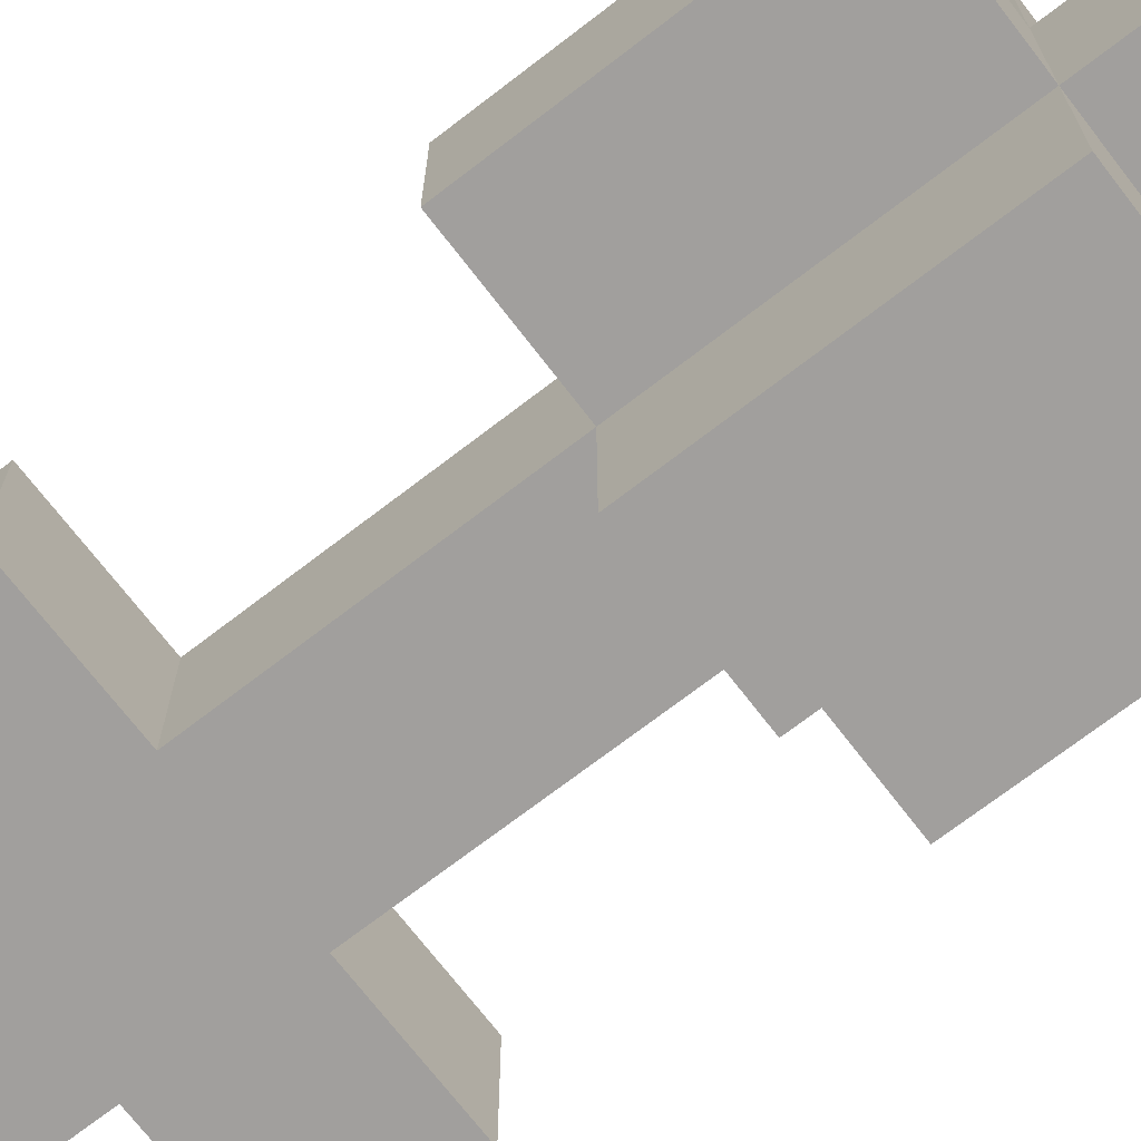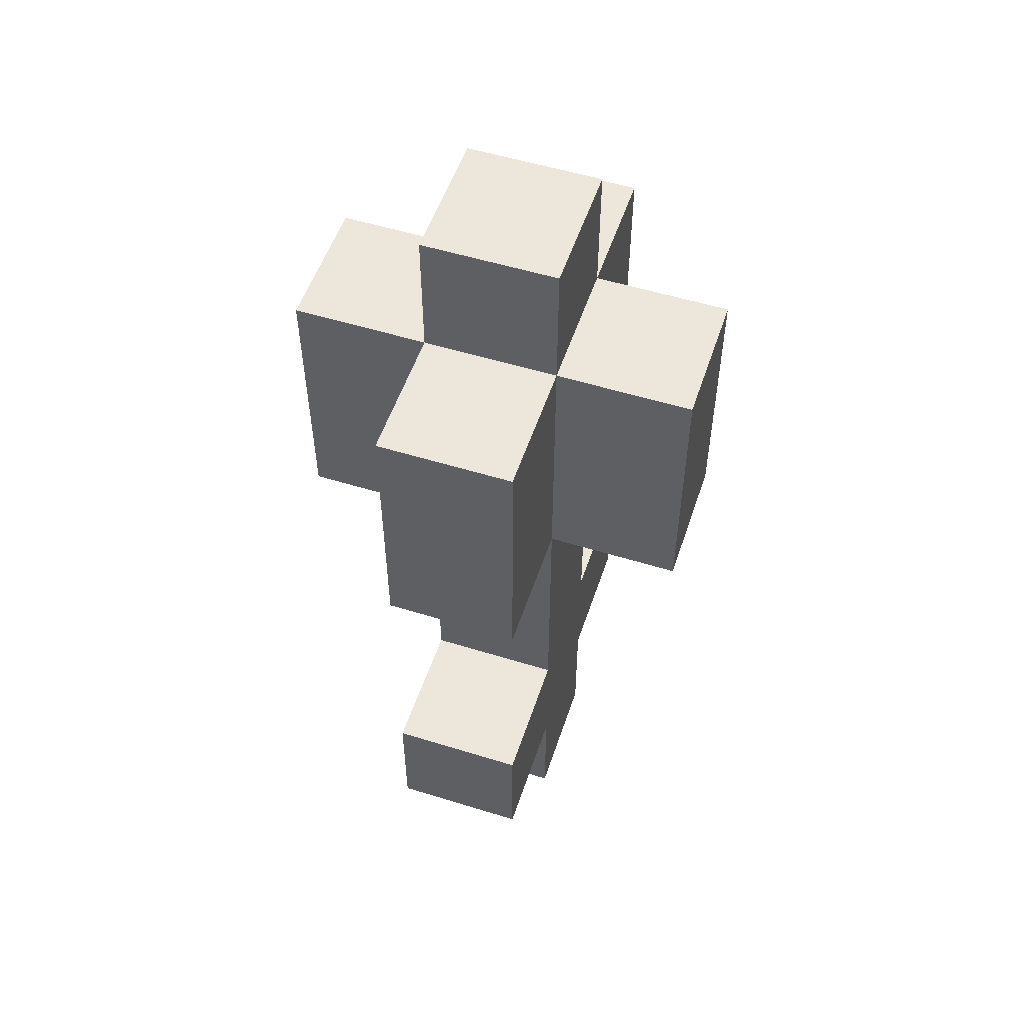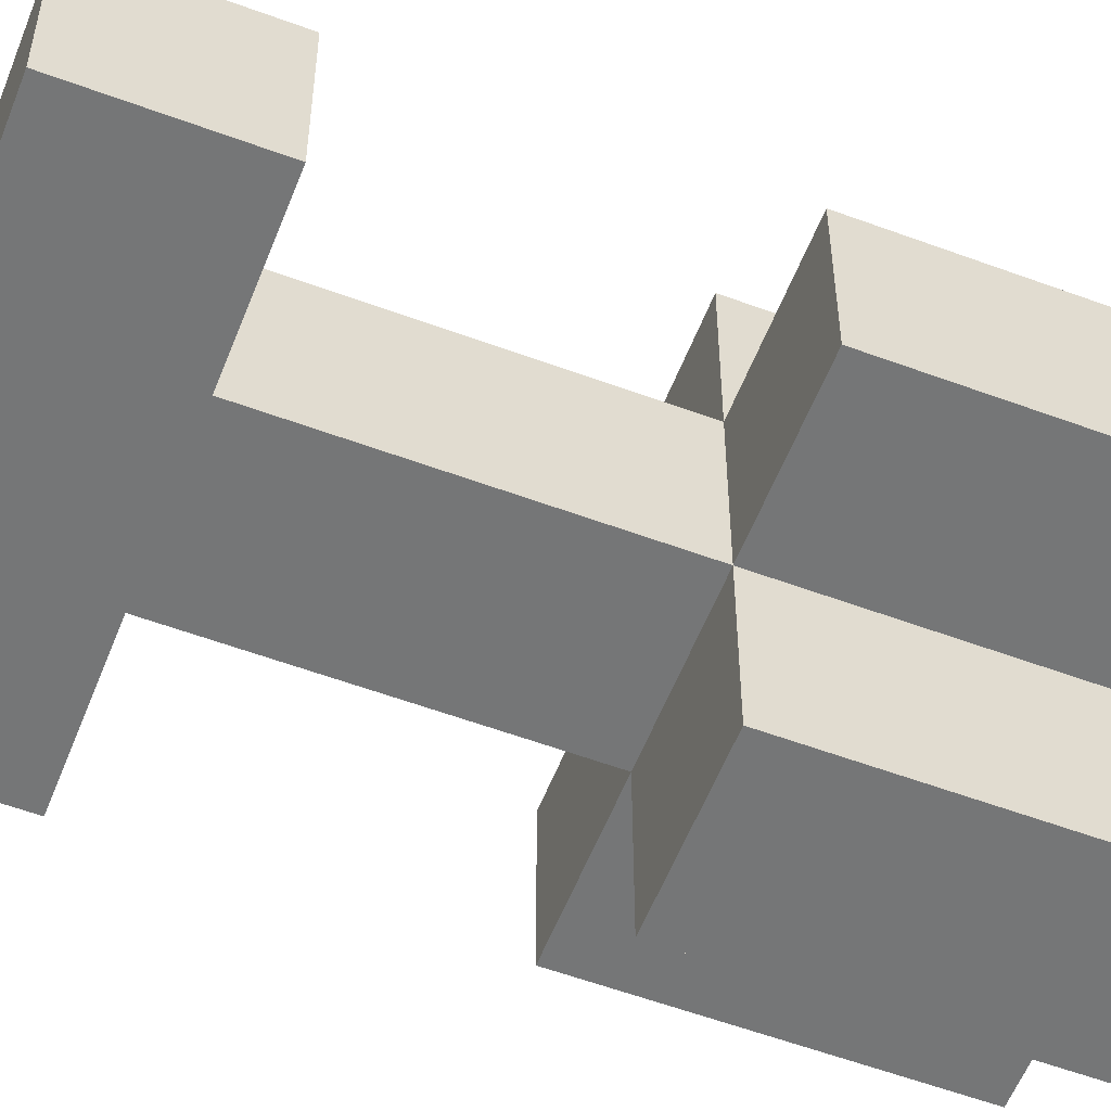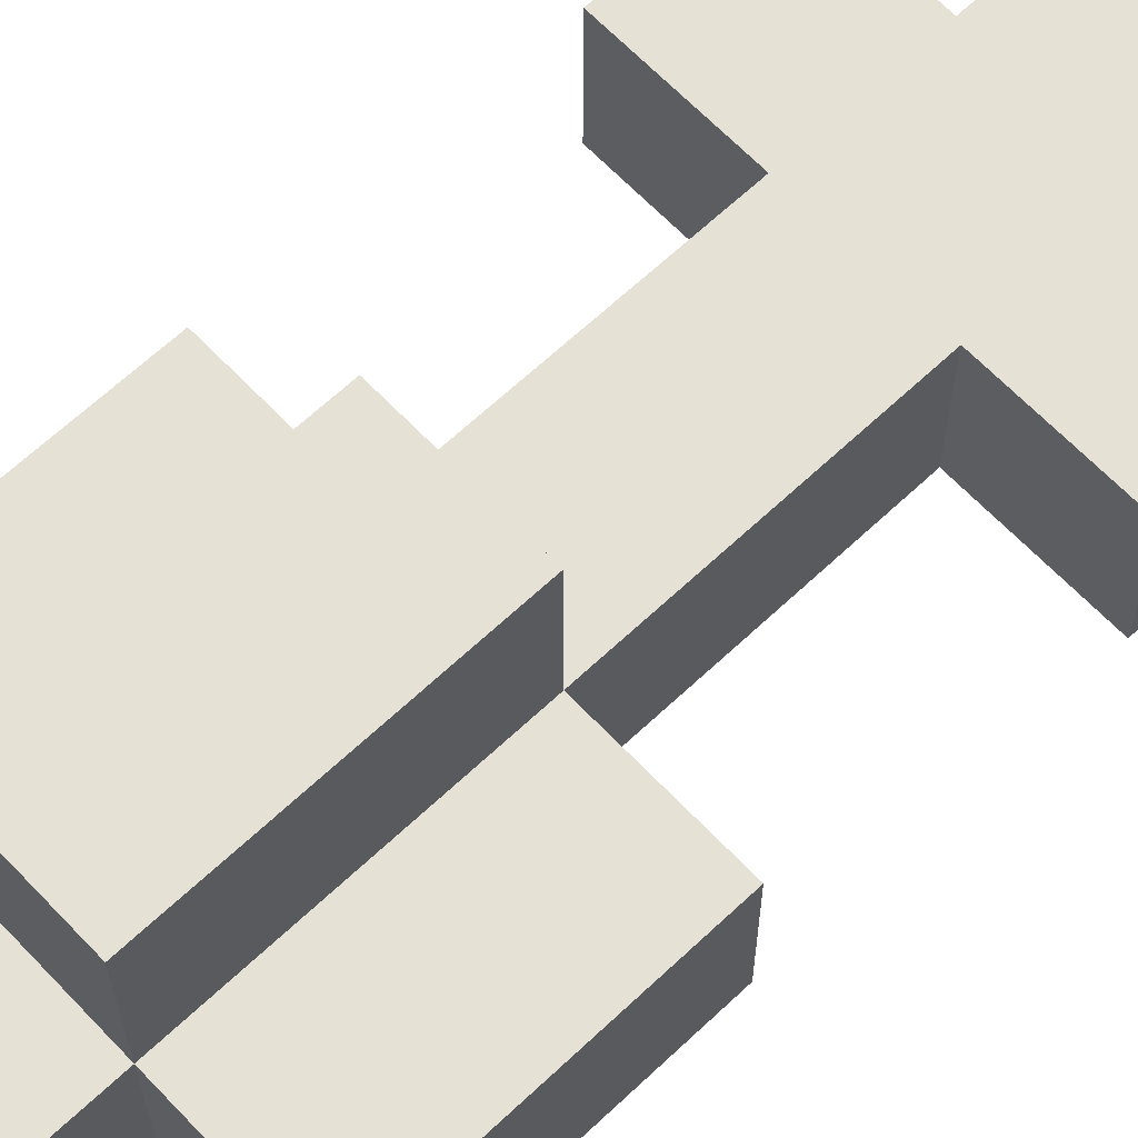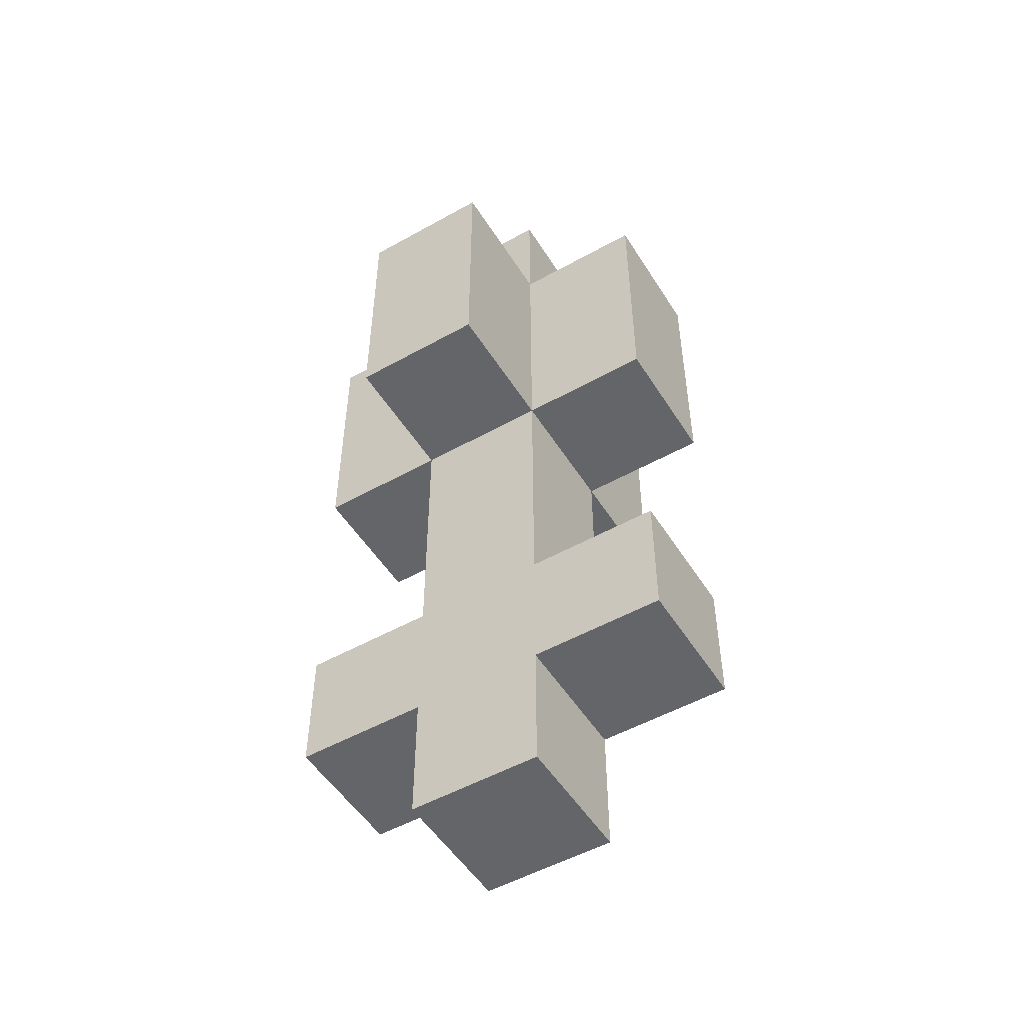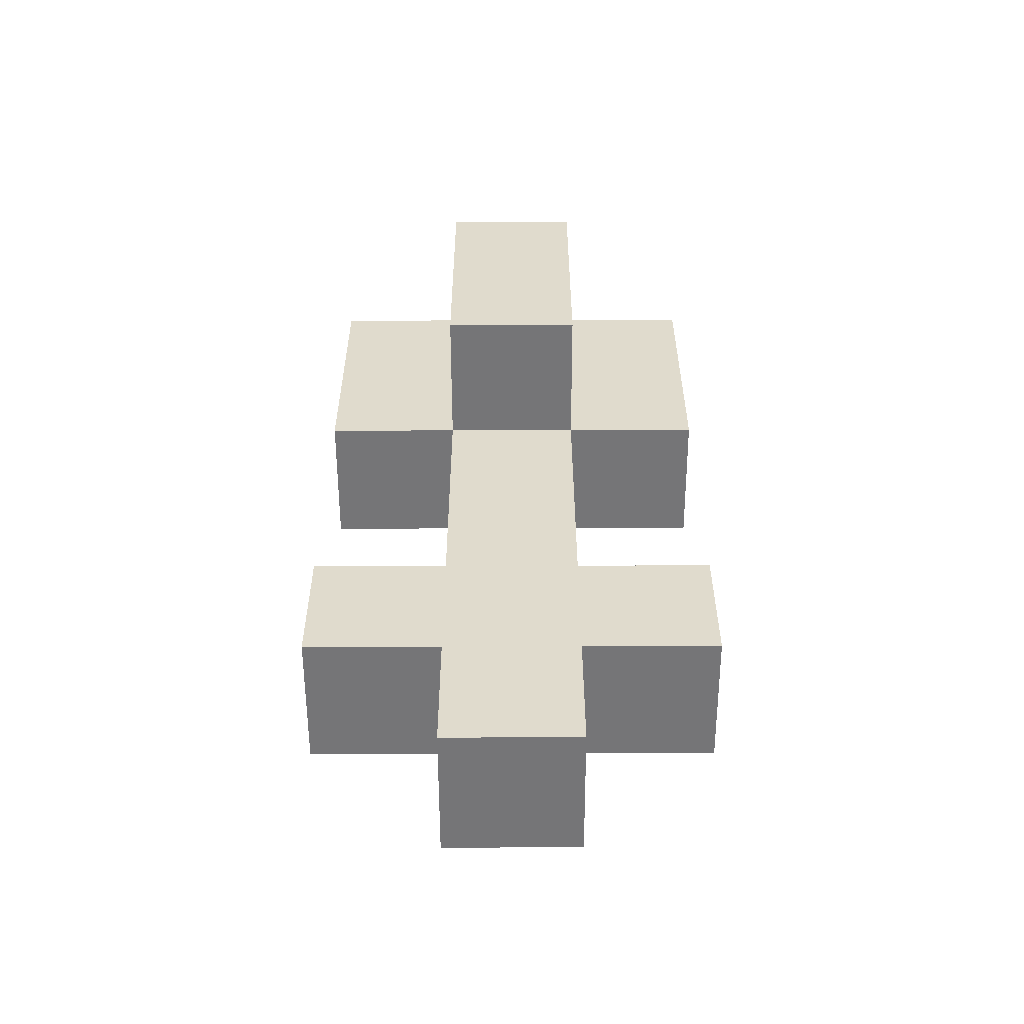
<metadata>
{"format":"obj","ext":"obj","renderer":"f3d","projection":"perspective","resolution":1024,"background":"white","views":[{"elev":-71.5,"azim":127.6,"up":"+Z"},{"elev":53.7,"azim":-71.7,"up":"+Y"},{"elev":-56.7,"azim":68.8,"up":"+Z"},{"elev":64.8,"azim":-133.5,"up":"+Z"},{"elev":-51.5,"azim":-148.7,"up":"+Y"},{"elev":-56.6,"azim":0.2,"up":"+Y"}]}
</metadata>
<code>
o
v -0.3 0.1 0.1
v -0.3 0.1 7.451e-09
v -0.3 0.2 0.1
v -0.3 0.2 7.451e-09
v -0.3 0.4 0.1
v -0.3 0.4 7.451e-09
v -0.3 0.5 0.1
v -0.3 0.5 7.451e-09
v -0.3 0.6 0.1
v -0.3 0.6 7.451e-09
v -0.2 0 0.1
v -0.2 0 7.451e-09
v -0.2 0.1 0.1
v -0.2 0.1 7.451e-09
v -0.2 0.2 0.1
v -0.2 0.2 7.451e-09
v -0.2 0.4 0.2
v -0.2 0.4 0.1
v -0.2 0.4 7.451e-09
v -0.2 0.4 -0.1
v -0.2 0.5 0.2
v -0.2 0.5 0.1
v -0.2 0.5 7.451e-09
v -0.2 0.5 -0.1
v -0.2 0.6 0.2
v -0.2 0.6 0.1
v -0.2 0.6 7.451e-09
v -0.2 0.6 -0.1
v -0.2 0.7 0.1
v -0.2 0.7 7.451e-09
v -0.1 0 0.1
v -0.1 0 7.451e-09
v -0.1 0.1 0.1
v -0.1 0.1 7.451e-09
v -0.1 0.2 0.1
v -0.1 0.2 7.451e-09
v -0.1 0.4 0.2
v -0.1 0.4 0.1
v -0.1 0.4 7.451e-09
v -0.1 0.4 -0.1
v -0.1 0.5 0.2
v -0.1 0.5 0.1
v -0.1 0.5 7.451e-09
v -0.1 0.5 -0.1
v -0.1 0.6 0.2
v -0.1 0.6 0.1
v -0.1 0.6 7.451e-09
v -0.1 0.6 -0.1
v -0.1 0.7 0.1
v -0.1 0.7 7.451e-09
v 0 0.1 0.1
v 0 0.1 7.451e-09
v 0 0.2 0.1
v 0 0.2 7.451e-09
v 0 0.4 0.1
v 0 0.4 7.451e-09
v 0 0.5 0.1
v 0 0.5 7.451e-09
v 0 0.6 0.1
v 0 0.6 7.451e-09
v -0.2 0.4 0.2
v -0.2 0.5 0.2
v -0.2 0.6 0.2
v -0.1 0.4 0.2
v -0.1 0.5 0.2
v -0.1 0.6 0.2
v -0.3 0.1 0.1
v -0.3 0.2 0.1
v -0.3 0.4 0.1
v -0.3 0.5 0.1
v -0.3 0.6 0.1
v -0.2 0 0.1
v -0.2 0.1 0.1
v -0.2 0.2 0.1
v -0.2 0.4 0.1
v -0.2 0.5 0.1
v -0.2 0.6 0.1
v -0.2 0.7 0.1
v -0.1 0 0.1
v -0.1 0.1 0.1
v -0.1 0.2 0.1
v -0.1 0.4 0.1
v -0.1 0.5 0.1
v -0.1 0.6 0.1
v -0.1 0.7 0.1
v 0 0.1 0.1
v 0 0.2 0.1
v 0 0.4 0.1
v 0 0.5 0.1
v 0 0.6 0.1
v -0.3 0.1 7.451e-09
v -0.3 0.2 7.451e-09
v -0.3 0.4 7.451e-09
v -0.3 0.5 7.451e-09
v -0.3 0.6 7.451e-09
v -0.2 0 7.451e-09
v -0.2 0.1 7.451e-09
v -0.2 0.2 7.451e-09
v -0.2 0.4 7.451e-09
v -0.2 0.5 7.451e-09
v -0.2 0.6 7.451e-09
v -0.2 0.7 7.451e-09
v -0.1 0 7.451e-09
v -0.1 0.1 7.451e-09
v -0.1 0.2 7.451e-09
v -0.1 0.4 7.451e-09
v -0.1 0.5 7.451e-09
v -0.1 0.6 7.451e-09
v -0.1 0.7 7.451e-09
v 0 0.1 7.451e-09
v 0 0.2 7.451e-09
v 0 0.4 7.451e-09
v 0 0.5 7.451e-09
v 0 0.6 7.451e-09
v -0.2 0.4 -0.1
v -0.2 0.5 -0.1
v -0.2 0.6 -0.1
v -0.1 0.4 -0.1
v -0.1 0.5 -0.1
v -0.1 0.6 -0.1
v -0.2 0 0.1
v -0.1 0 0.1
v -0.2 0 7.451e-09
v -0.1 0 7.451e-09
v -0.3 0.1 0.1
v -0.2 0.1 0.1
v -0.1 0.1 0.1
v 0 0.1 0.1
v -0.3 0.1 7.451e-09
v -0.2 0.1 7.451e-09
v -0.1 0.1 7.451e-09
v 0 0.1 7.451e-09
v -0.2 0.4 0.2
v -0.1 0.4 0.2
v -0.3 0.4 0.1
v -0.2 0.4 0.1
v -0.1 0.4 0.1
v 0 0.4 0.1
v -0.3 0.4 7.451e-09
v -0.2 0.4 7.451e-09
v -0.1 0.4 7.451e-09
v 0 0.4 7.451e-09
v -0.2 0.4 -0.1
v -0.1 0.4 -0.1
v -0.3 0.2 0.1
v -0.2 0.2 0.1
v -0.1 0.2 0.1
v 0 0.2 0.1
v -0.3 0.2 7.451e-09
v -0.2 0.2 7.451e-09
v -0.1 0.2 7.451e-09
v 0 0.2 7.451e-09
v -0.2 0.6 0.2
v -0.1 0.6 0.2
v -0.3 0.6 0.1
v -0.2 0.6 0.1
v -0.1 0.6 0.1
v 0 0.6 0.1
v -0.3 0.6 7.451e-09
v -0.2 0.6 7.451e-09
v -0.1 0.6 7.451e-09
v 0 0.6 7.451e-09
v -0.2 0.6 -0.1
v -0.1 0.6 -0.1
v -0.2 0.7 0.1
v -0.1 0.7 0.1
v -0.2 0.7 7.451e-09
v -0.1 0.7 7.451e-09
f 3 2 1
f 4 2 3
f 7 6 5
f 8 6 7
f 9 8 7
f 10 8 9
f 13 12 11
f 14 12 13
f 18 16 15
f 19 16 18
f 21 18 17
f 22 18 21
f 23 20 19
f 24 20 23
f 25 22 21
f 26 22 25
f 27 24 23
f 28 24 27
f 29 27 26
f 30 27 29
f 31 32 33
f 33 32 34
f 35 36 38
f 38 36 39
f 37 38 41
f 41 38 42
f 39 40 43
f 43 40 44
f 41 42 45
f 45 42 46
f 43 44 47
f 47 44 48
f 46 47 49
f 49 47 50
f 51 52 53
f 53 52 54
f 55 56 57
f 57 56 58
f 57 58 59
f 59 58 60
f 64 62 61
f 65 63 62
f 65 62 64
f 66 63 65
f 73 68 67
f 74 68 73
f 75 70 69
f 76 71 70
f 76 70 75
f 77 71 76
f 79 75 74
f 79 74 73
f 79 73 72
f 80 75 79
f 81 75 80
f 82 75 81
f 84 78 77
f 85 78 84
f 86 81 80
f 87 81 86
f 88 83 82
f 89 84 83
f 89 83 88
f 90 84 89
f 91 92 97
f 97 92 98
f 93 94 99
f 94 95 100
f 99 94 100
f 100 95 101
f 98 99 103
f 97 98 103
f 96 97 103
f 103 99 104
f 104 99 105
f 105 99 106
f 101 102 108
f 108 102 109
f 104 105 110
f 110 105 111
f 106 107 112
f 107 108 113
f 112 107 113
f 113 108 114
f 115 116 118
f 116 117 119
f 118 116 119
f 119 117 120
f 123 122 121
f 124 122 123
f 129 126 125
f 130 126 129
f 131 128 127
f 132 128 131
f 136 134 133
f 137 134 136
f 139 136 135
f 140 136 139
f 141 138 137
f 142 138 141
f 143 141 140
f 144 141 143
f 145 146 149
f 149 146 150
f 147 148 151
f 151 148 152
f 153 154 156
f 156 154 157
f 155 156 159
f 159 156 160
f 157 158 161
f 161 158 162
f 160 161 163
f 163 161 164
f 165 166 167
f 167 166 168

</code>
